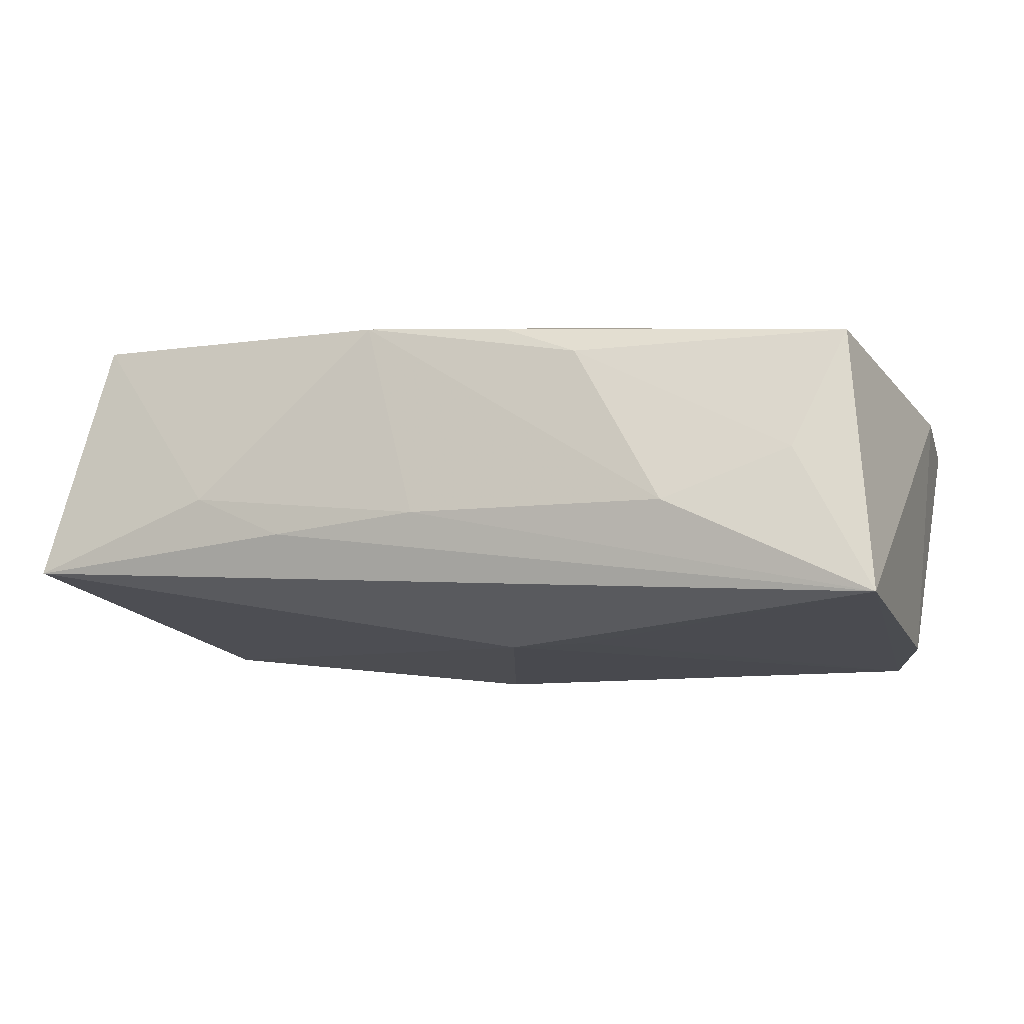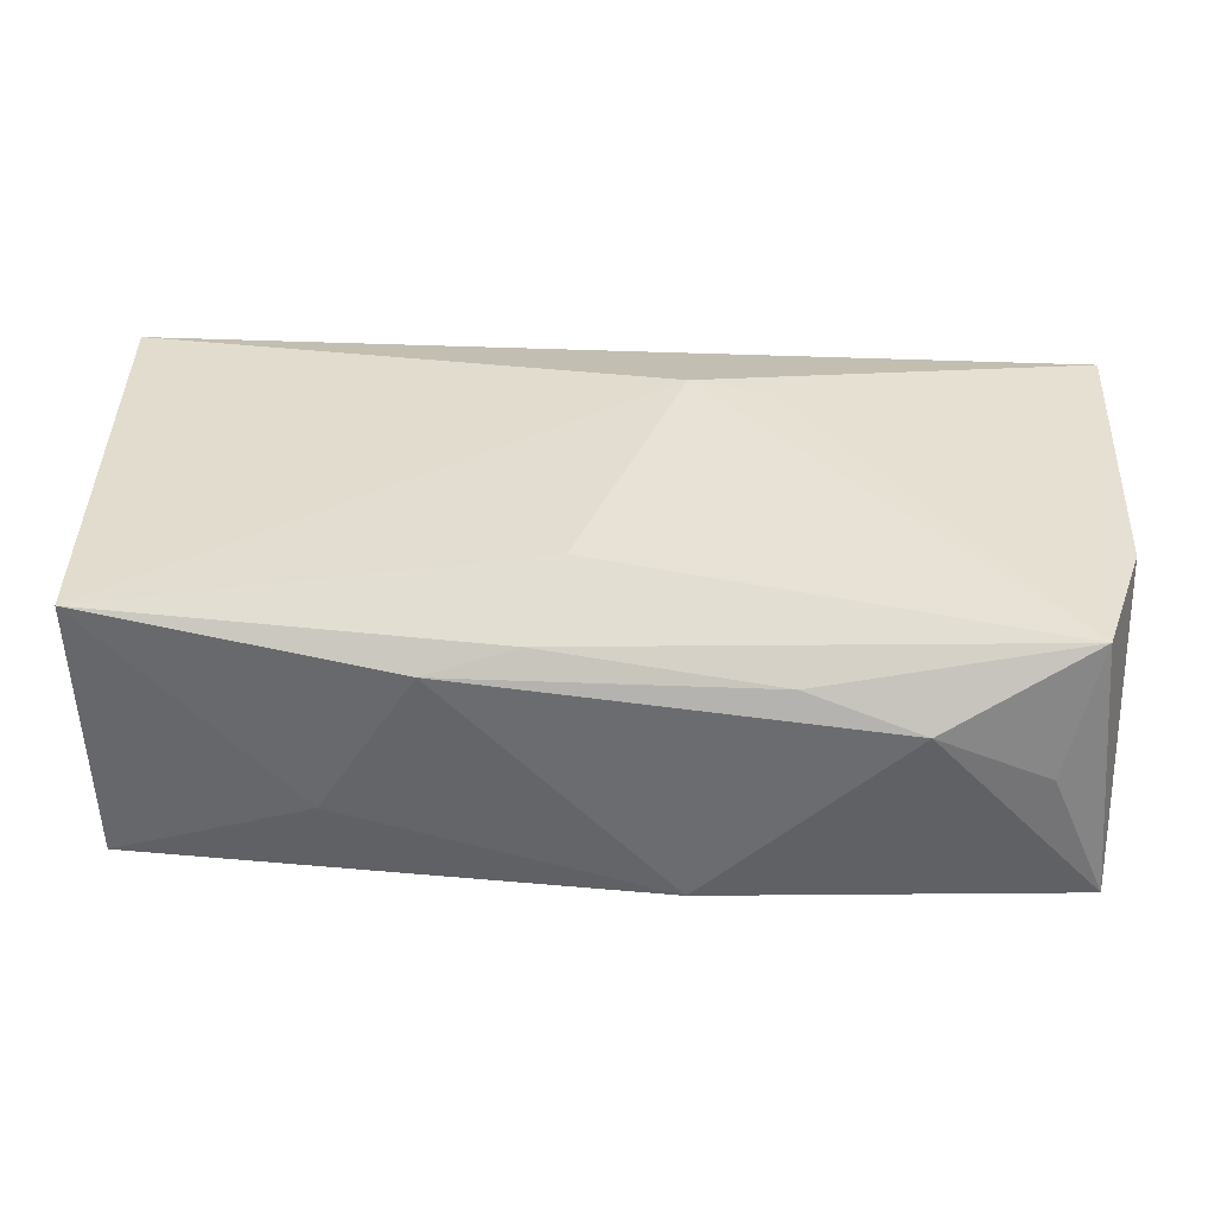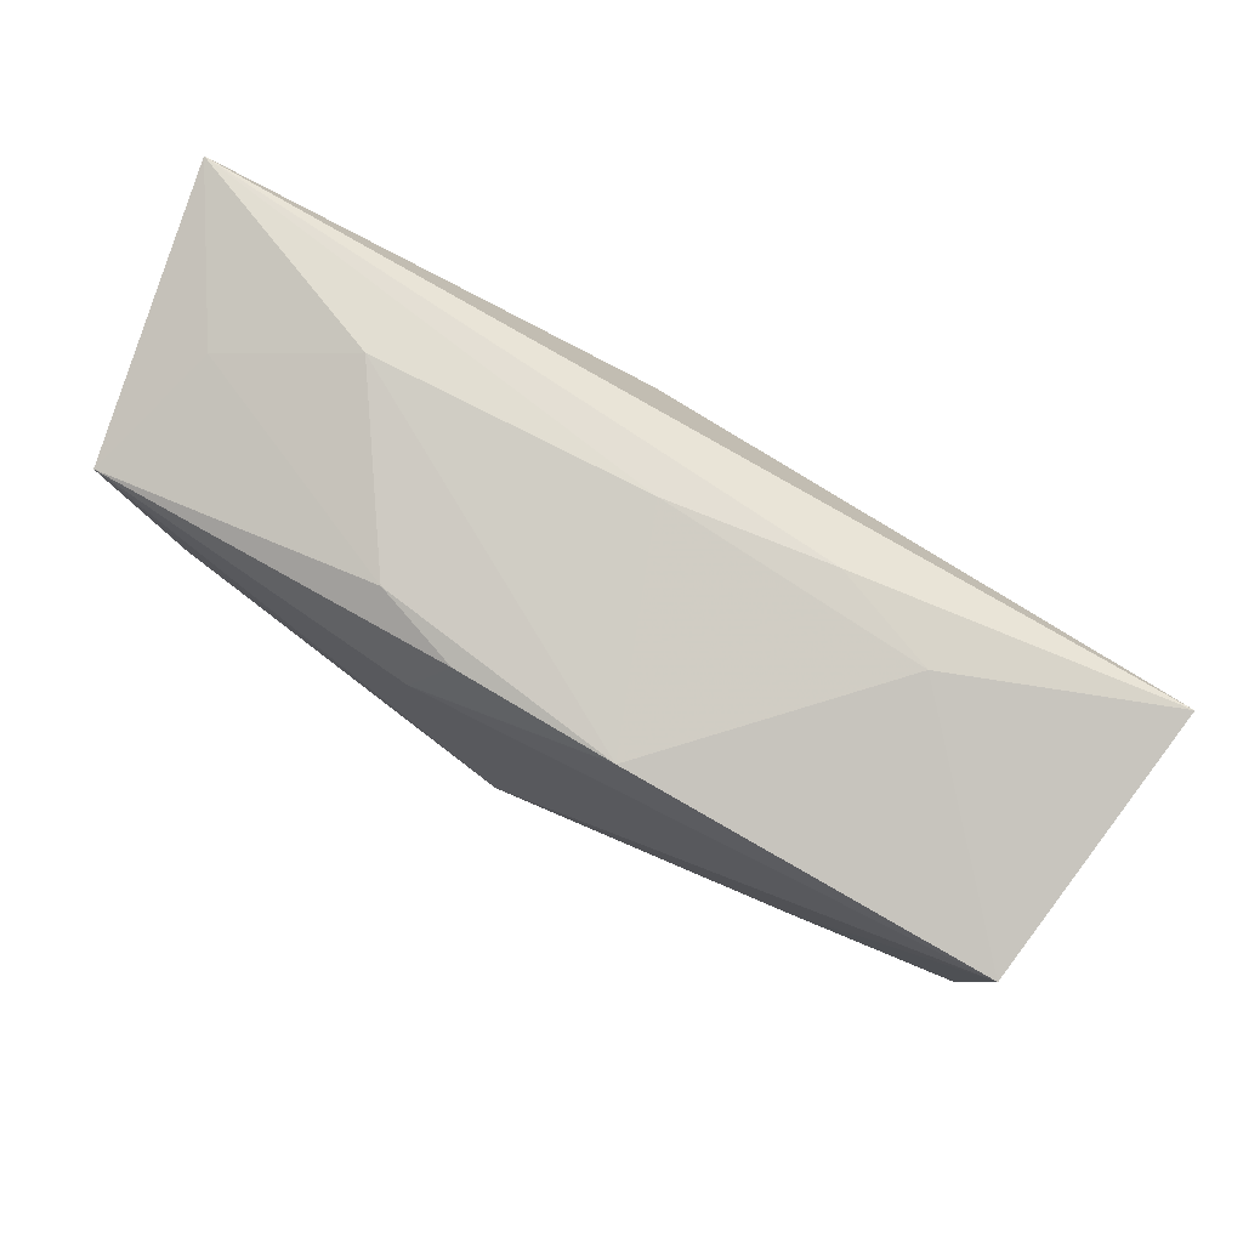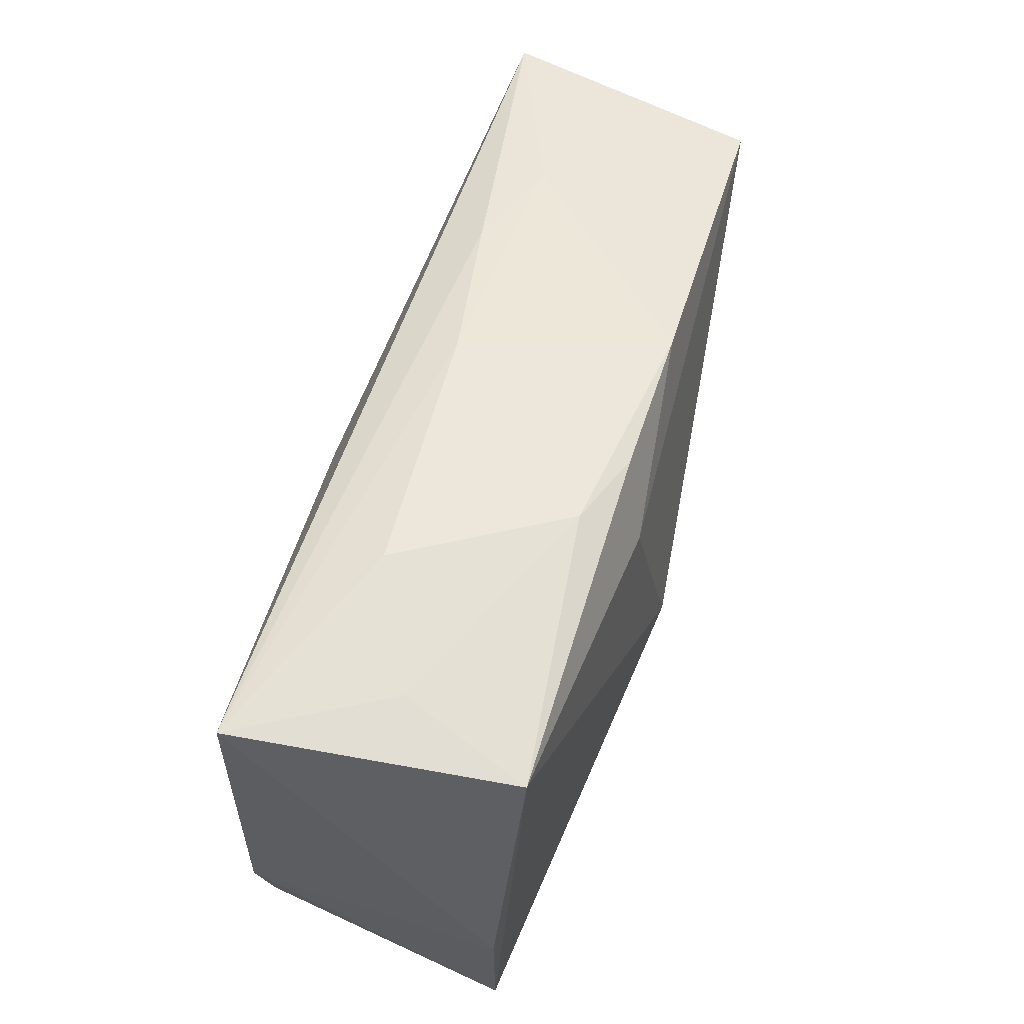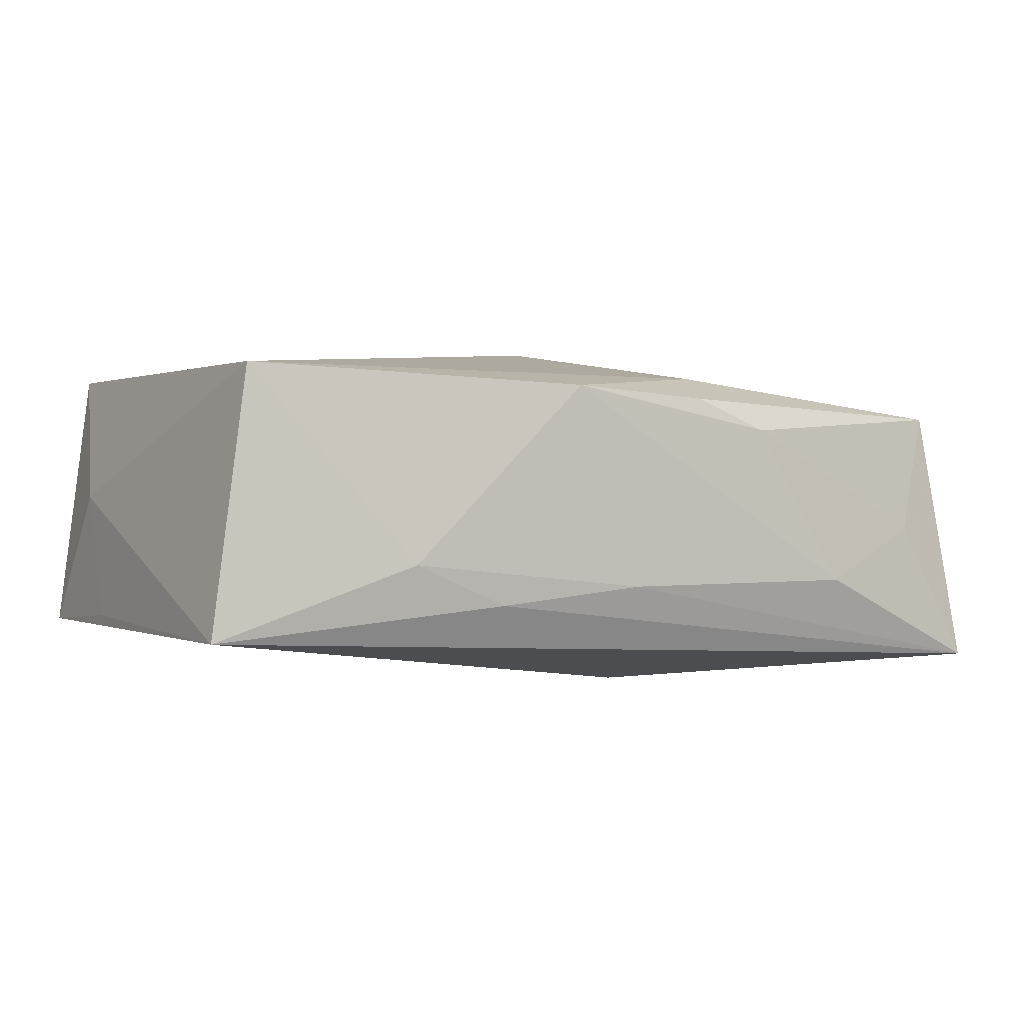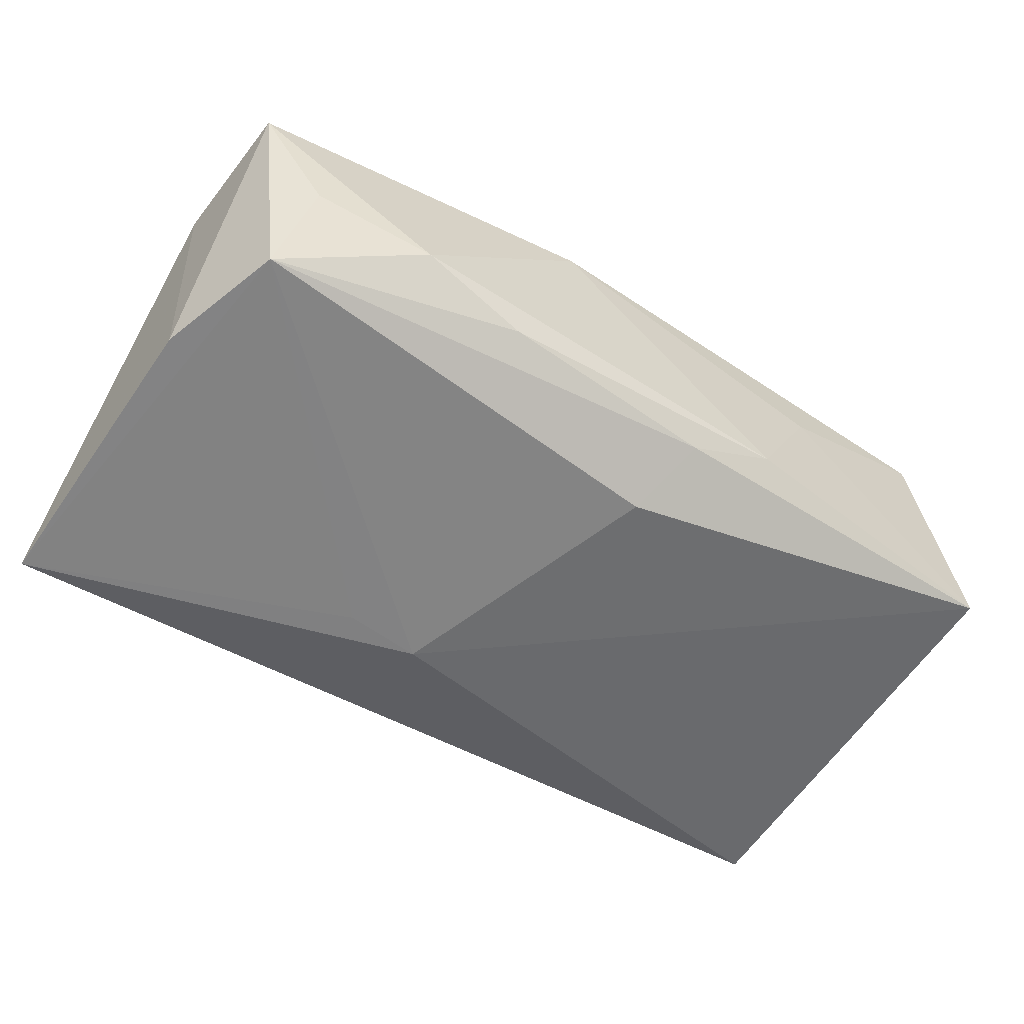
<metadata>
{"format":"obj","ext":"obj","renderer":"f3d","projection":"perspective","resolution":1024,"background":"white","views":[{"elev":-13.1,"azim":-158.1,"up":"+Z"},{"elev":-51.1,"azim":172.5,"up":"+Y"},{"elev":78.6,"azim":24.8,"up":"+Y"},{"elev":54.0,"azim":-78.3,"up":"+Y"},{"elev":5.2,"azim":149.2,"up":"+Z"},{"elev":-61.2,"azim":-31.3,"up":"+Z"}]}
</metadata>
<code>
v 0.01422 -0.02014 -0.00812
v -0.03615 -0.01935 0.006437
v -0.03747 -0.007552 0.006653
v -0.03559 -0.005984 -0.01383
v -0.03711 0.01982 -0.01334
v 0.005668 0.01984 0.01267
v 0.02005 -0.01986 0.004893
v 0.03822 -0.01754 -0.008987
v 0.03822 -0.005513 -0.00722
v 0.03822 0.01942 -0.006318
v -0.009709 0.0134 0.01286
v 0.0199 -0.008819 0.01388
v -0.0319 -0.01652 -0.01415
v 0.0008357 0.02128 -0.004242
v -0.01015 0.00934 -0.01406
v -0.006276 -0.02159 0.008366
v -0.02034 -0.02132 -0.008283
v 0.03744 -0.01045 0.002587
v -0.03016 -0.01953 -0.004012
v 0.009115 -0.01654 0.01293
v 0.03381 0.01649 0.01477
v 0.02143 0.02073 -0.001234
v -0.006703 0.01937 0.01133
v -0.003818 0.009839 -0.01415
v 0.0347 -0.01835 0.01235
v -0.02074 0.0213 -0.005061
v -0.035 0.01617 0.00876
v -0.003326 -0.005607 0.01484
v 0.01362 0.0209 -0.005003
v -0.01319 0.01988 0.008465
v -0.01101 -0.01993 -0.01017
v 0.007434 -0.01868 -0.01043
v -0.03085 0.01891 -0.001158
v 0.005007 -0.01276 -0.01398
f 24 5 10
f 10 8 24
f 15 5 24
f 24 13 15
f 15 13 5
f 24 8 34
f 34 13 24
f 17 13 31
f 17 31 1
f 18 25 8
f 25 18 21
f 21 18 10
f 28 27 2
f 32 31 13
f 32 34 8
f 13 34 32
f 8 1 32
f 32 1 31
f 17 1 16
f 16 2 17
f 8 25 7
f 7 1 8
f 25 16 7
f 7 16 1
f 11 21 6
f 11 27 28
f 28 21 11
f 22 14 6
f 6 21 22
f 22 21 10
f 8 10 9
f 9 18 8
f 10 18 9
f 28 25 12
f 12 21 28
f 25 21 12
f 5 27 33
f 27 30 33
f 6 30 23
f 23 30 27
f 23 11 6
f 27 11 23
f 6 14 26
f 26 30 6
f 26 14 5
f 5 33 26
f 26 33 30
f 5 13 4
f 13 2 4
f 3 27 5
f 3 2 27
f 5 4 3
f 3 4 2
f 19 13 17
f 17 2 19
f 19 2 13
f 28 2 20
f 2 16 20
f 20 25 28
f 20 16 25
f 29 22 10
f 14 22 29
f 29 10 5
f 5 14 29

</code>
